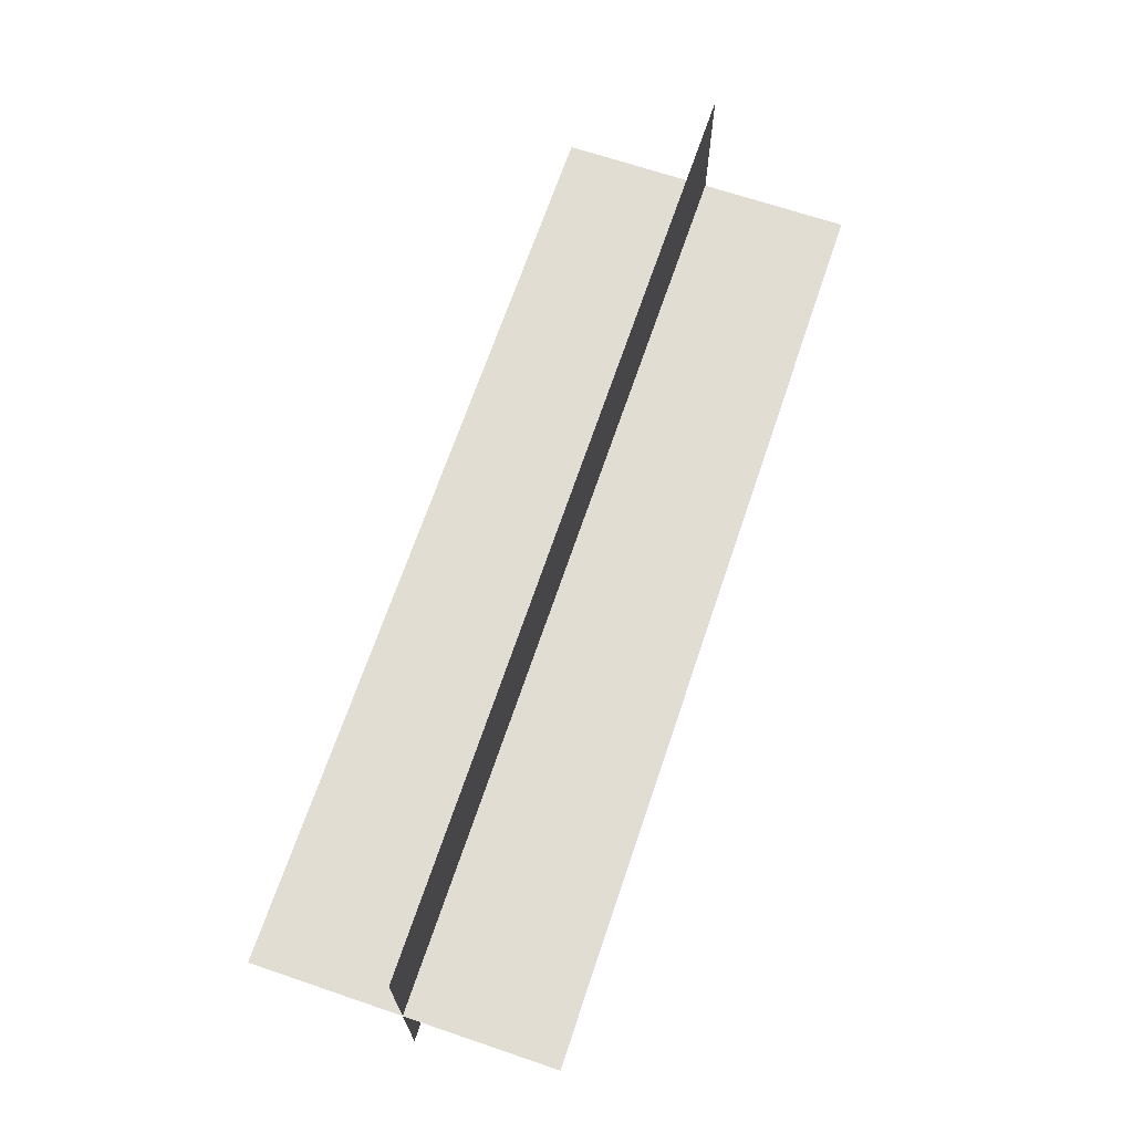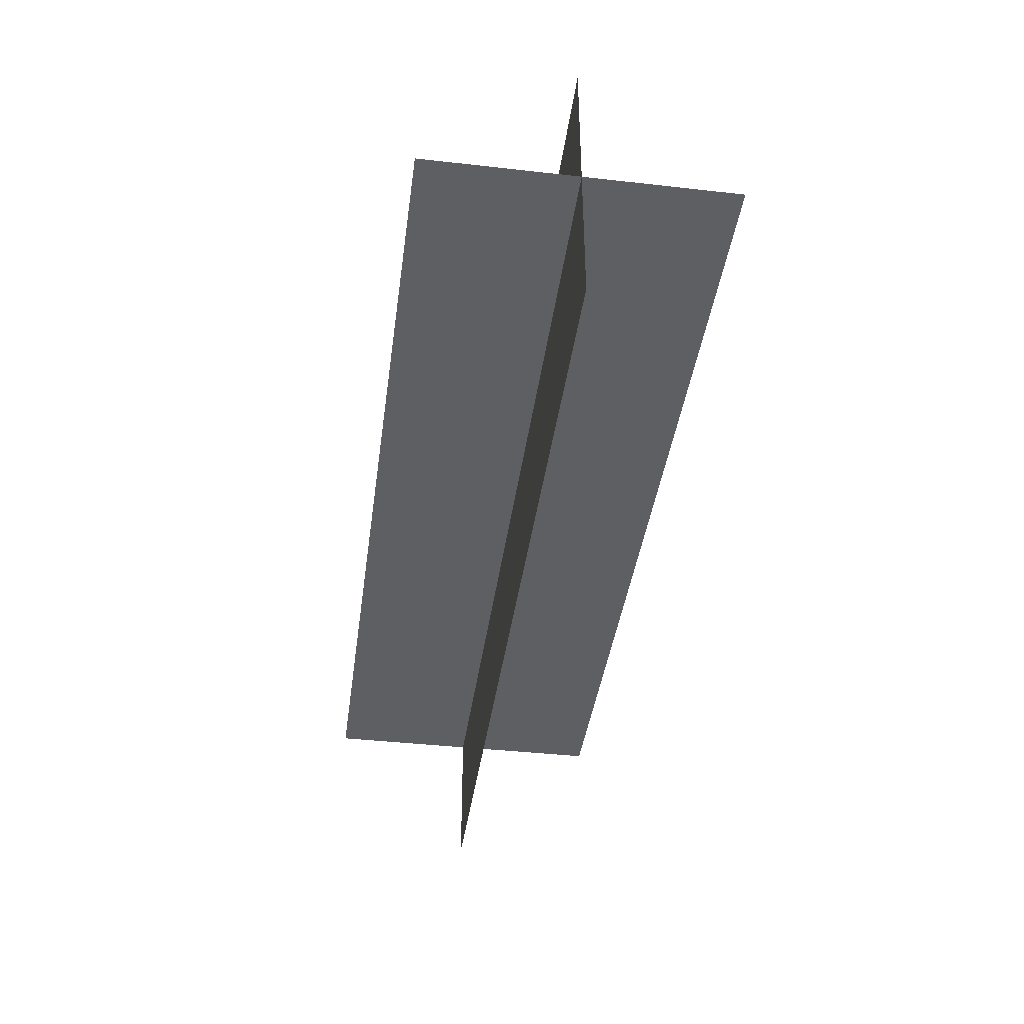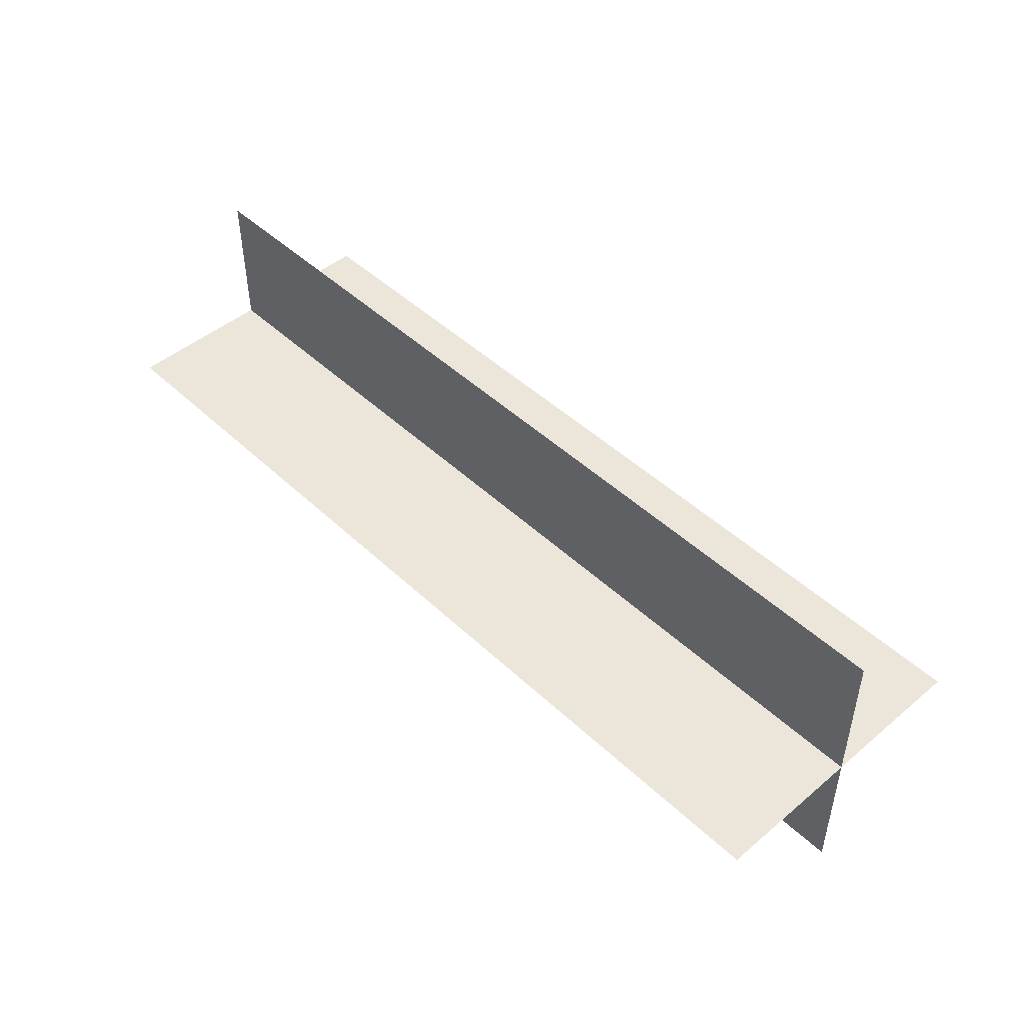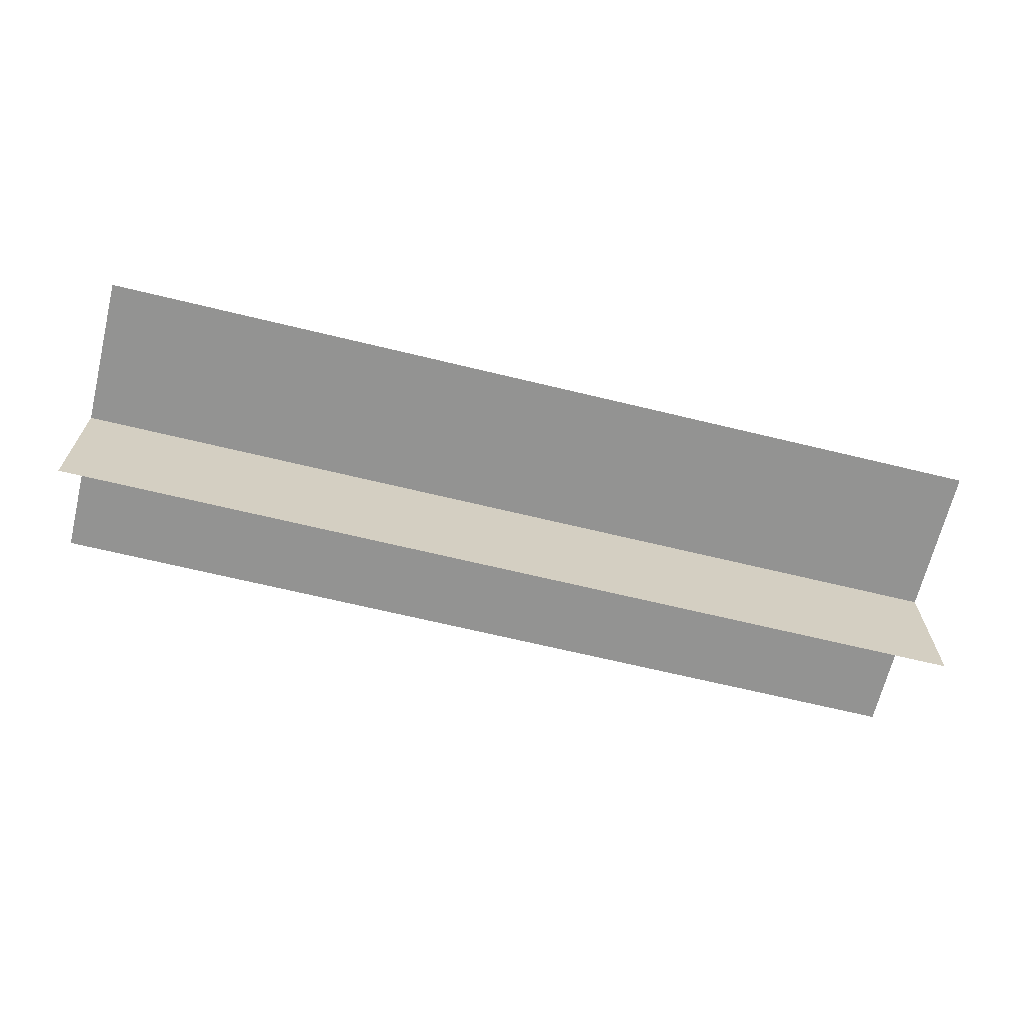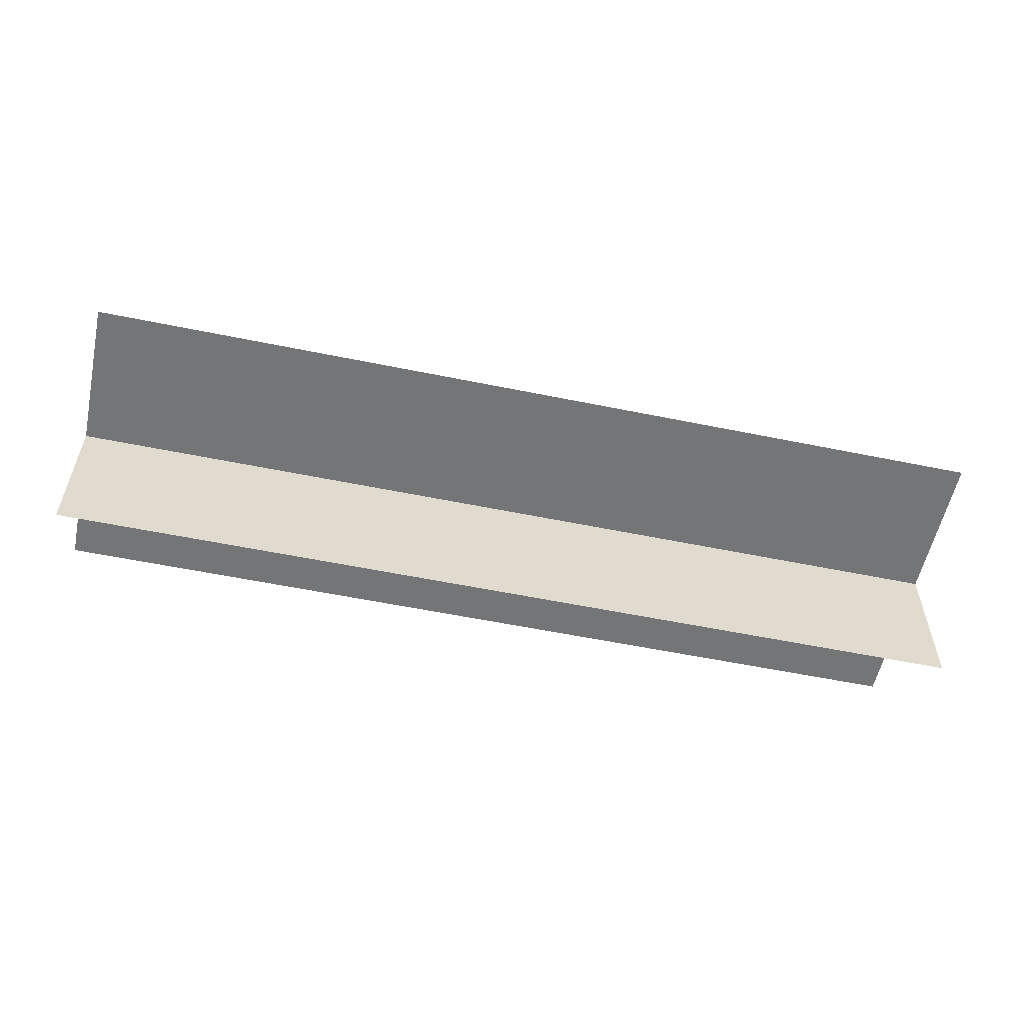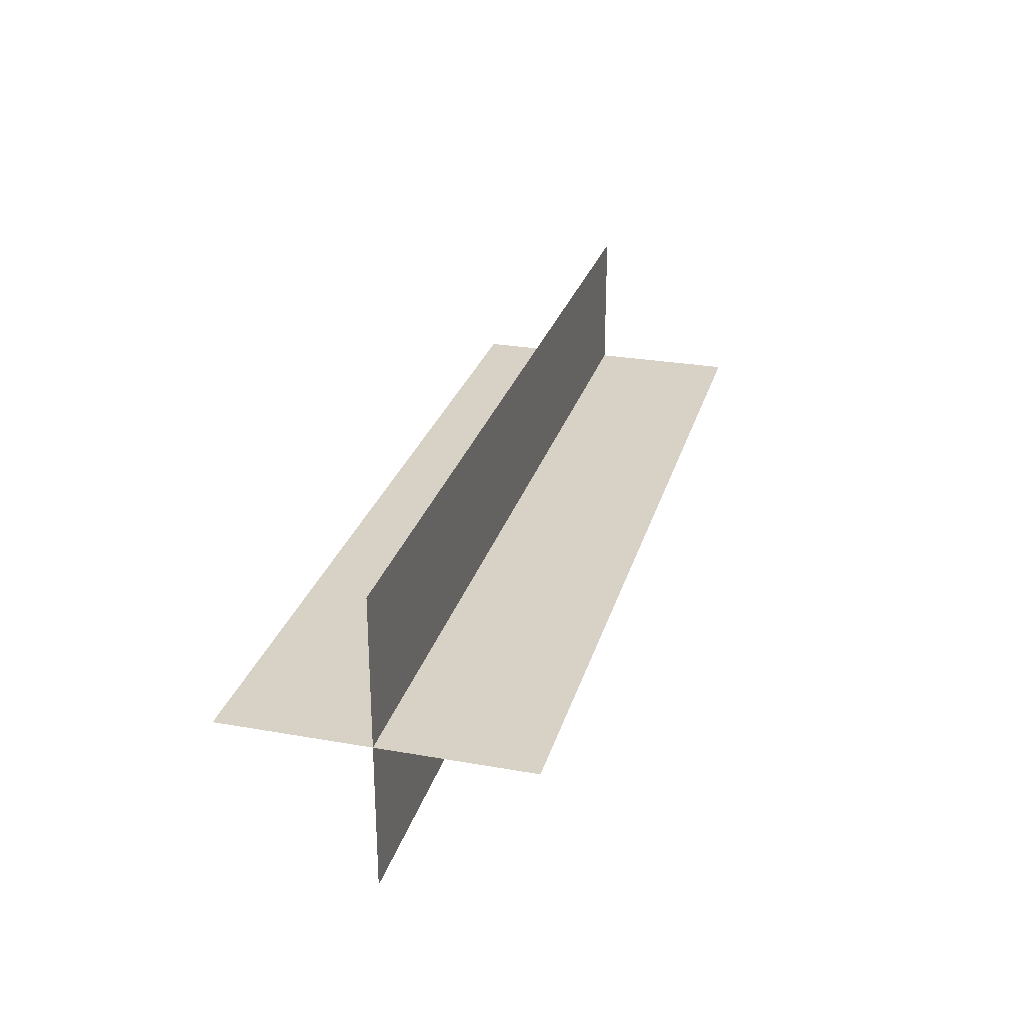
<metadata>
{"format":"obj","ext":"obj","renderer":"f3d","projection":"perspective","resolution":1024,"background":"white","views":[{"elev":68.2,"azim":-71.3,"up":"+Y"},{"elev":-41.2,"azim":82.2,"up":"+Z"},{"elev":47.1,"azim":-133.4,"up":"+Z"},{"elev":-66.7,"azim":166.3,"up":"+Z"},{"elev":-56.4,"azim":167.9,"up":"+Z"},{"elev":27.4,"azim":105.2,"up":"+Y"}]}
</metadata>
<code>
o Trail_Plane
v -8.178 0 0.71
v -3.823 0 0.71
v -8.178 0 -0.71
v -3.823 0 -0.71
v -8.178 -0.71 0
v -3.823 -0.71 0
v -8.178 0.71 0
v -3.823 0.71 0
f 1 2 4 3
f 5 6 8 7

</code>
